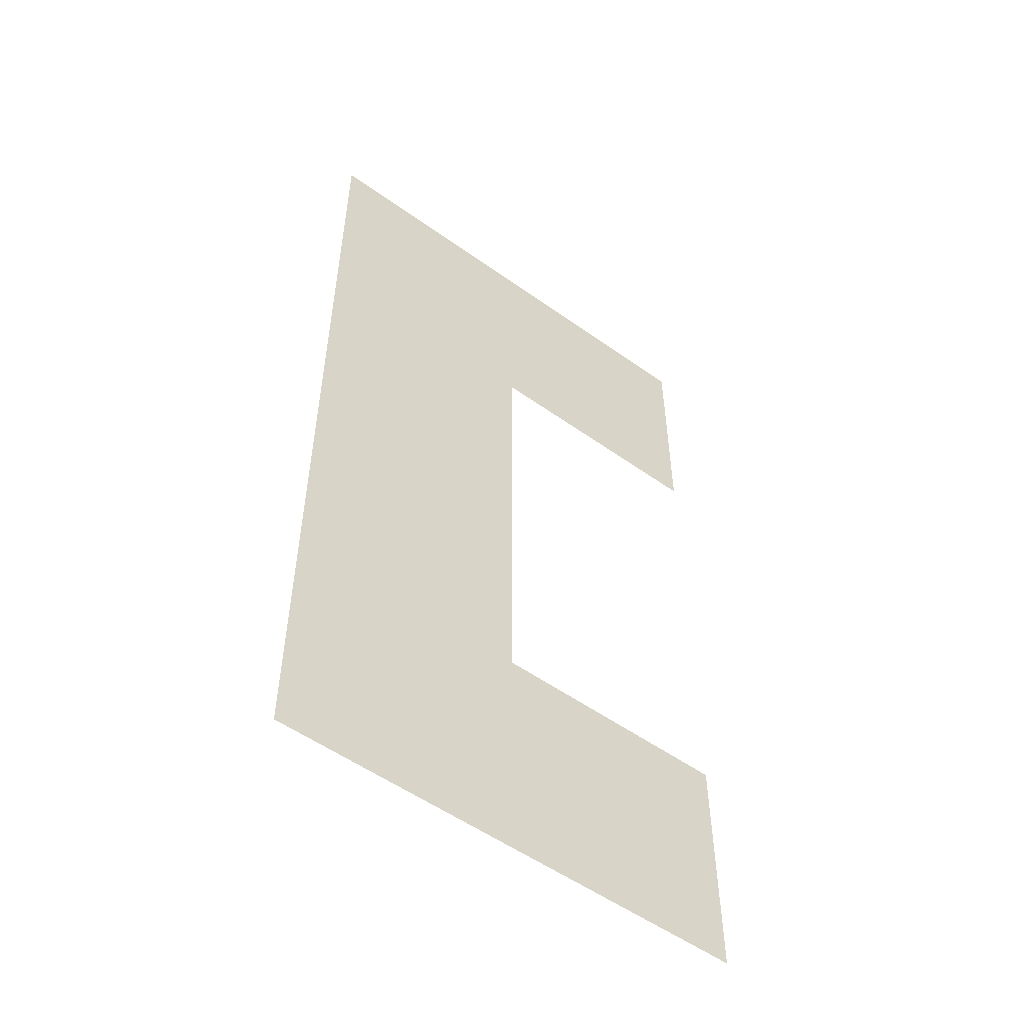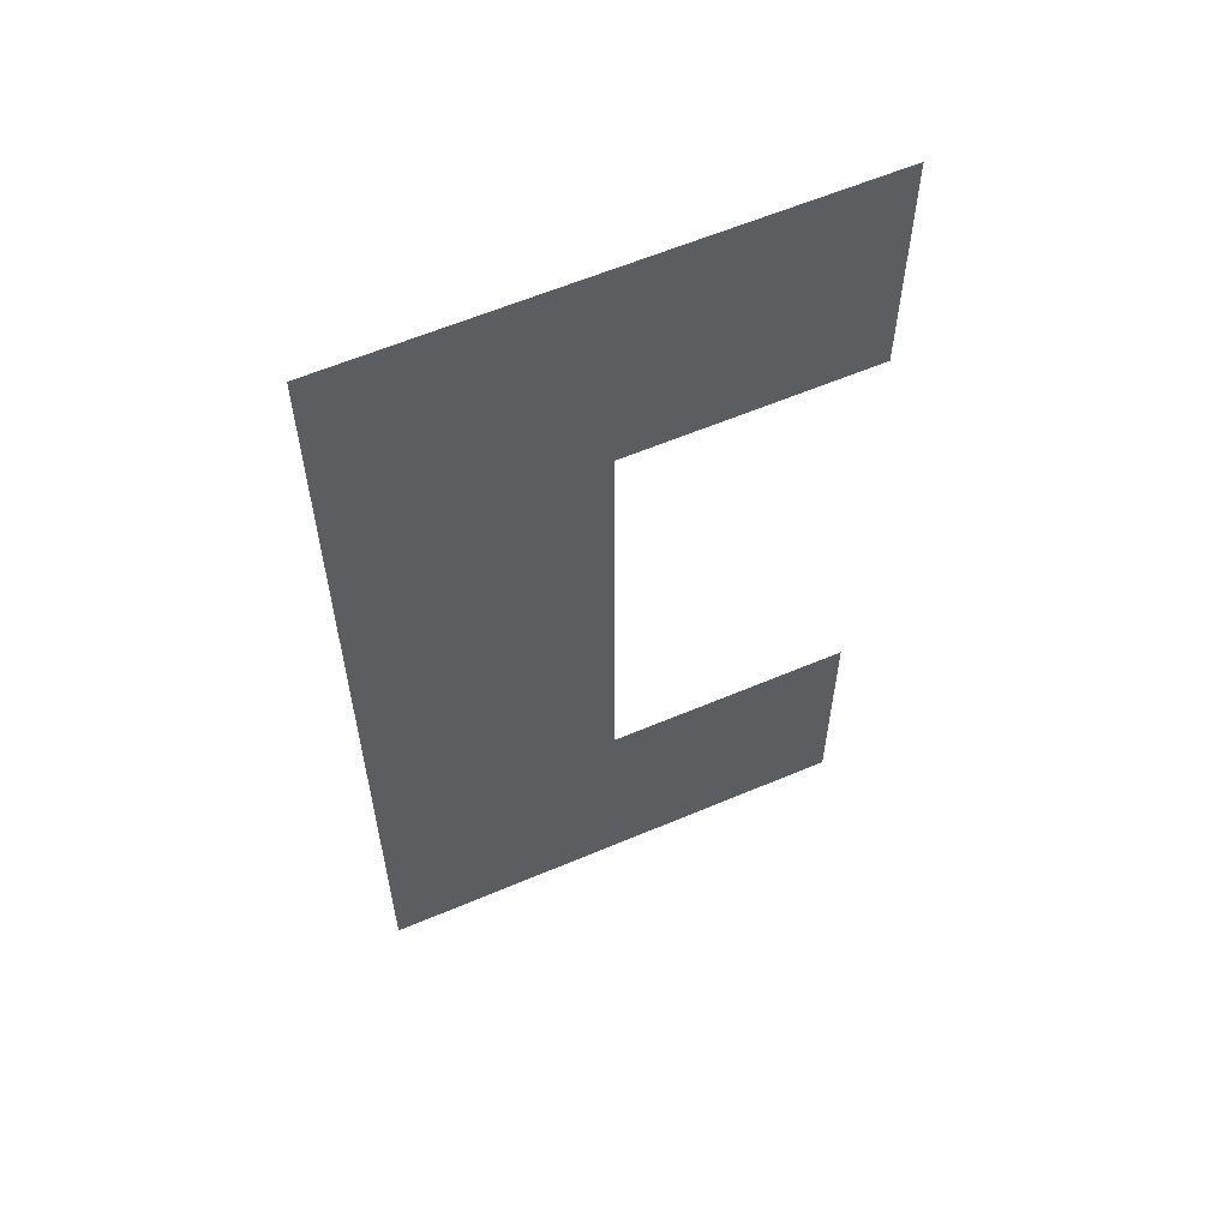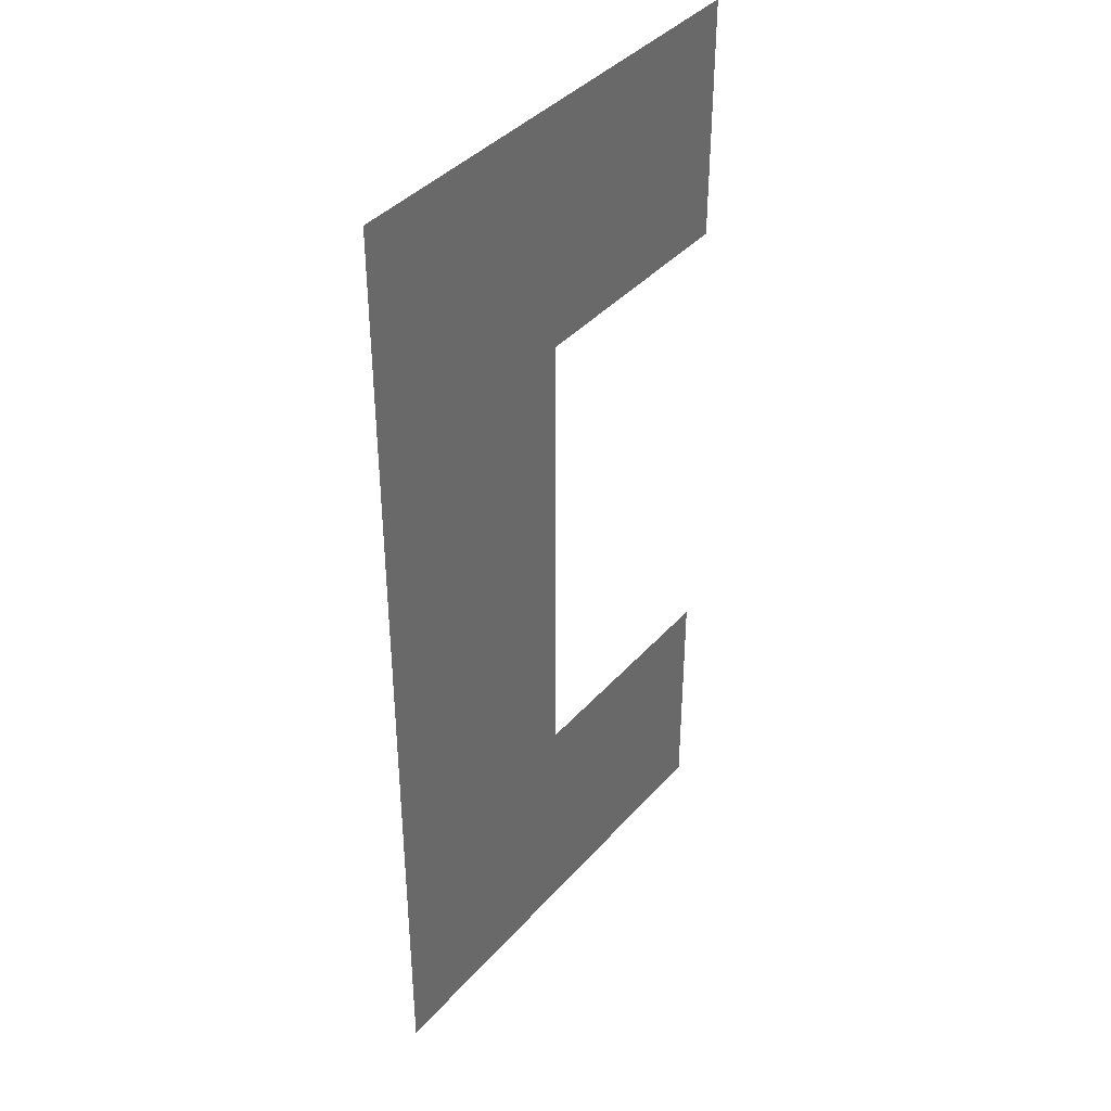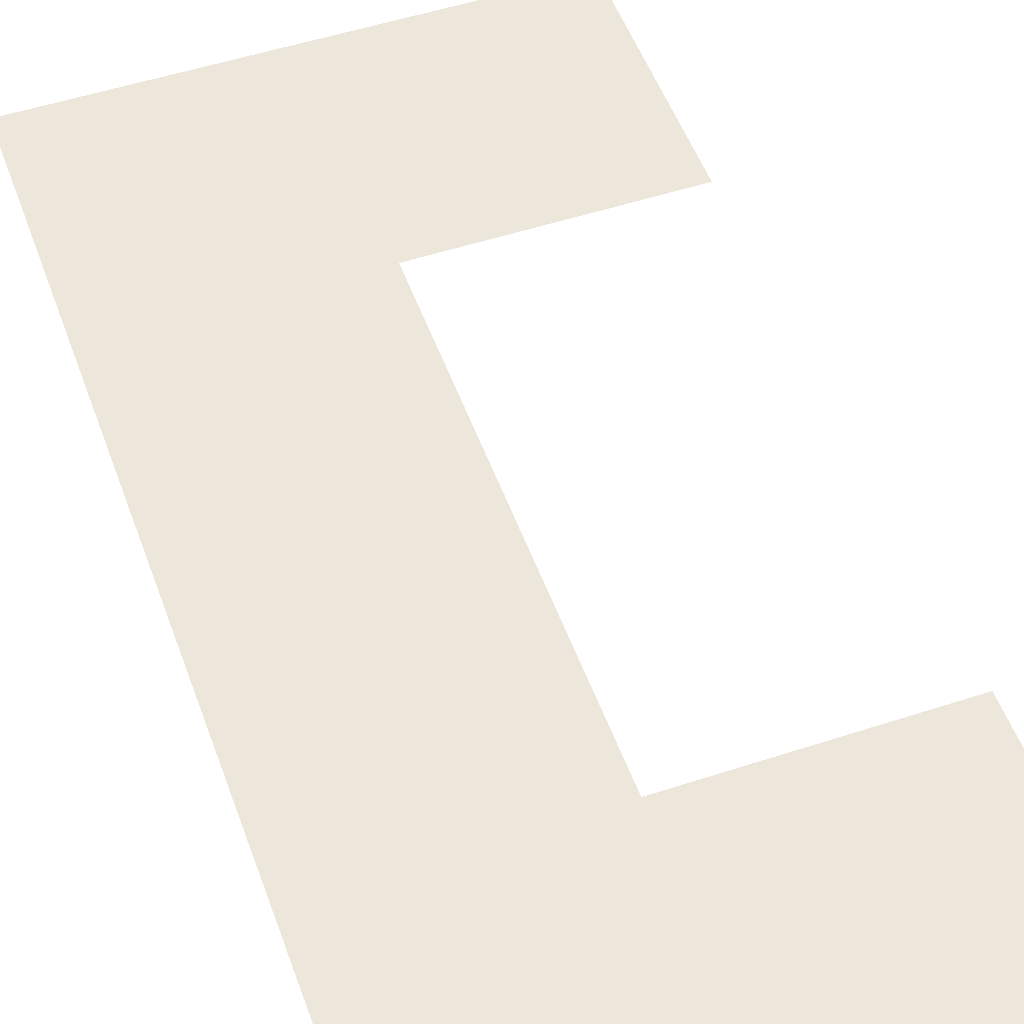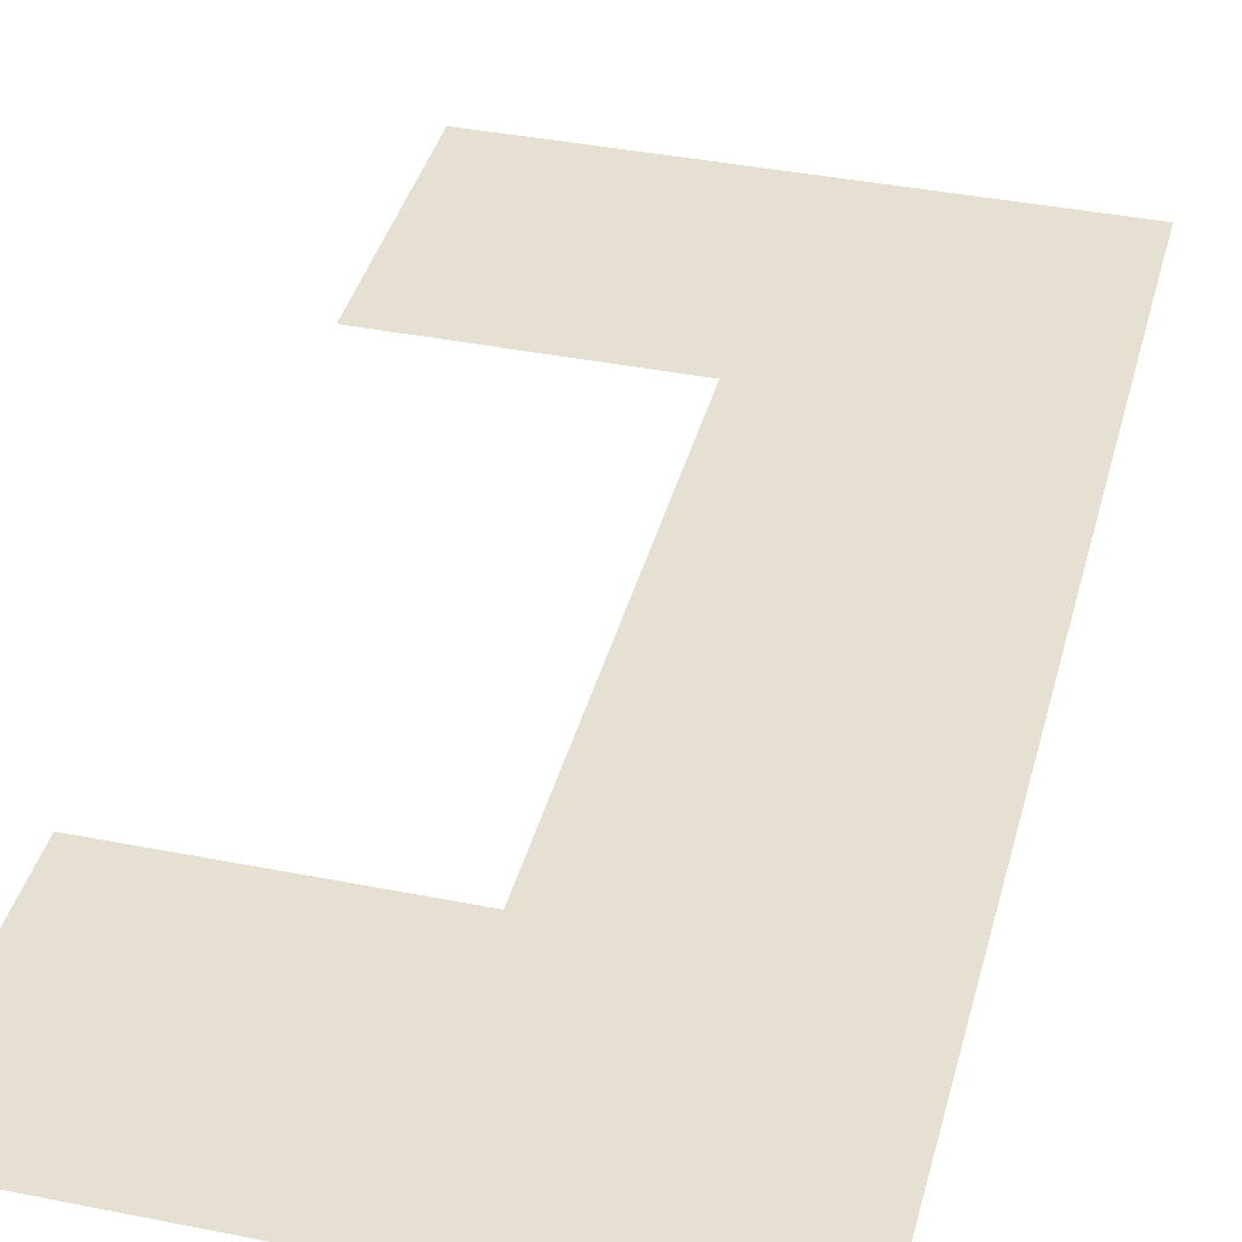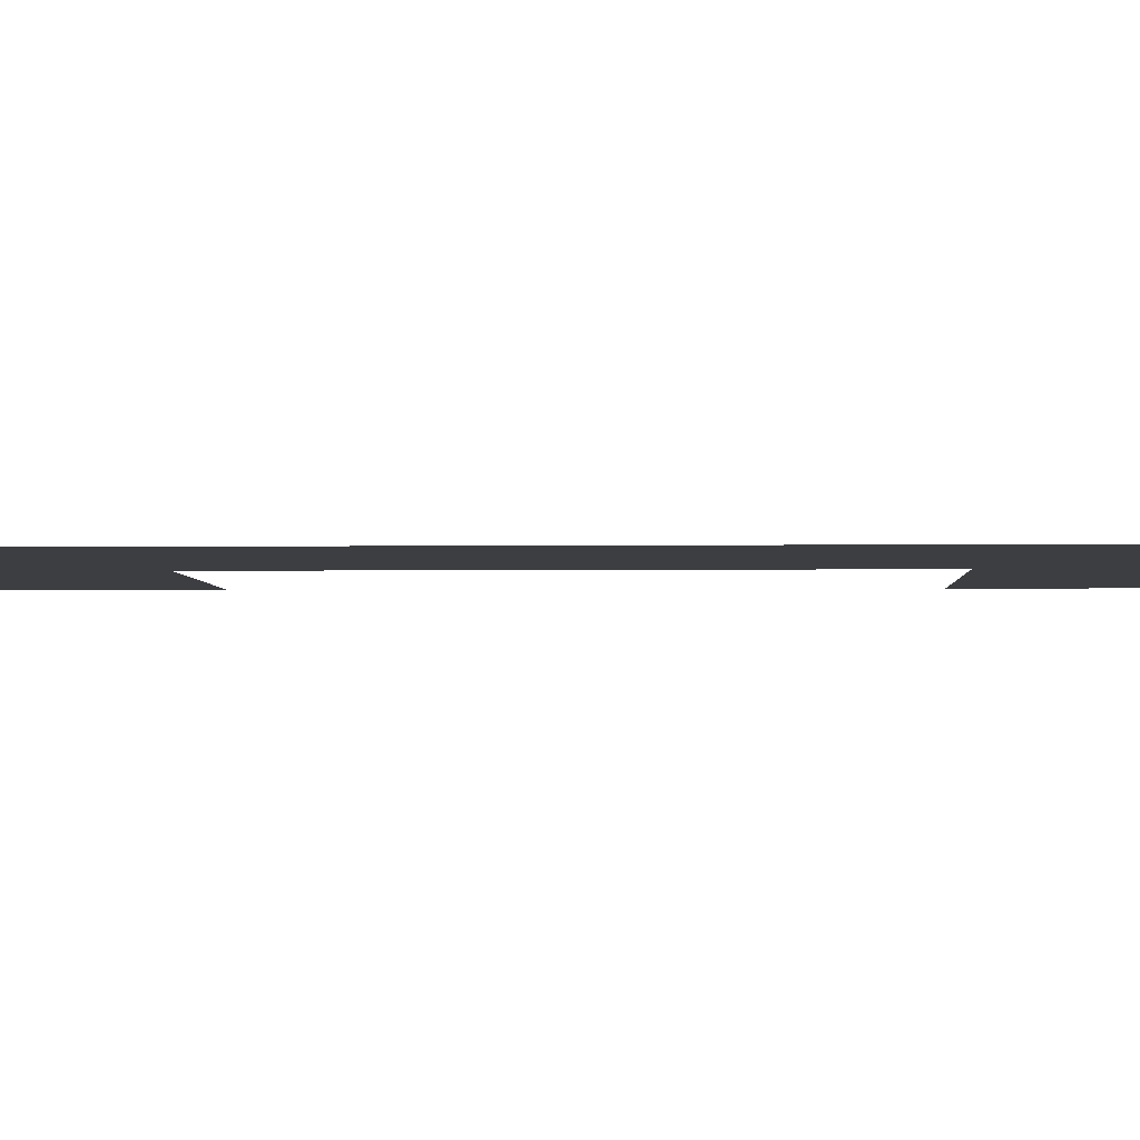
<metadata>
{"format":"obj","ext":"obj","renderer":"f3d","projection":"perspective","resolution":1024,"background":"white","views":[{"elev":-53.8,"azim":-37.3,"up":"+Y"},{"elev":60.1,"azim":-23.5,"up":"+Y"},{"elev":39.7,"azim":-53.2,"up":"+Y"},{"elev":51.7,"azim":-19.6,"up":"+Z"},{"elev":38.5,"azim":-165.8,"up":"+Z"},{"elev":-3.1,"azim":-87.6,"up":"+Z"}]}
</metadata>
<code>
v -1056 -2736 0
v -1104 -2736 0
v -1104 -2688 0
v -1056 -2688 0
v -1008 -2736 0
v -1056 -2736 0
v -1056 -2688 0
v -1008 -2688 0
v -1056 -2688 0
v -1104 -2688 0
v -1104 -2640 0
v -1056 -2640 0
v -1056 -2640 0
v -1104 -2640 0
v -1104 -2592 0
v -1056 -2592 0
v -1056 -2592 0
v -1104 -2592 0
v -1104 -2544 0
v -1056 -2544 0
v -1008 -2592 0
v -1056 -2592 0
v -1056 -2544 0
v -1008 -2544 0
g Map1_mesh_0012
f 1 2 3 4
f 5 6 7 8
f 9 10 11 12
f 13 14 15 16
f 17 18 19 20
f 21 22 23 24

</code>
